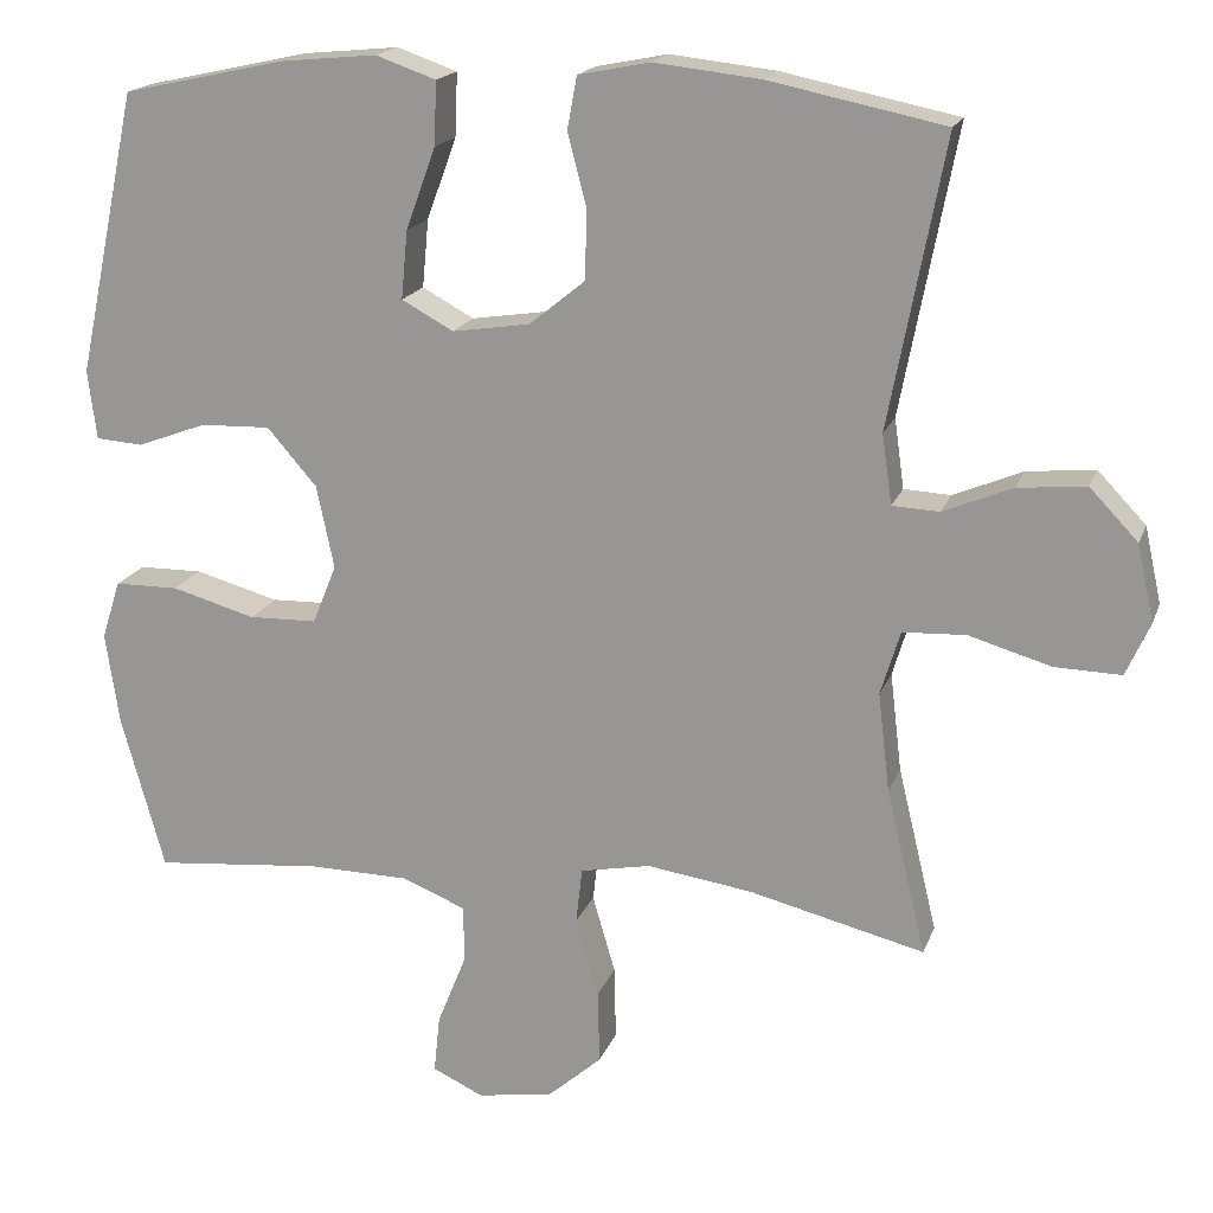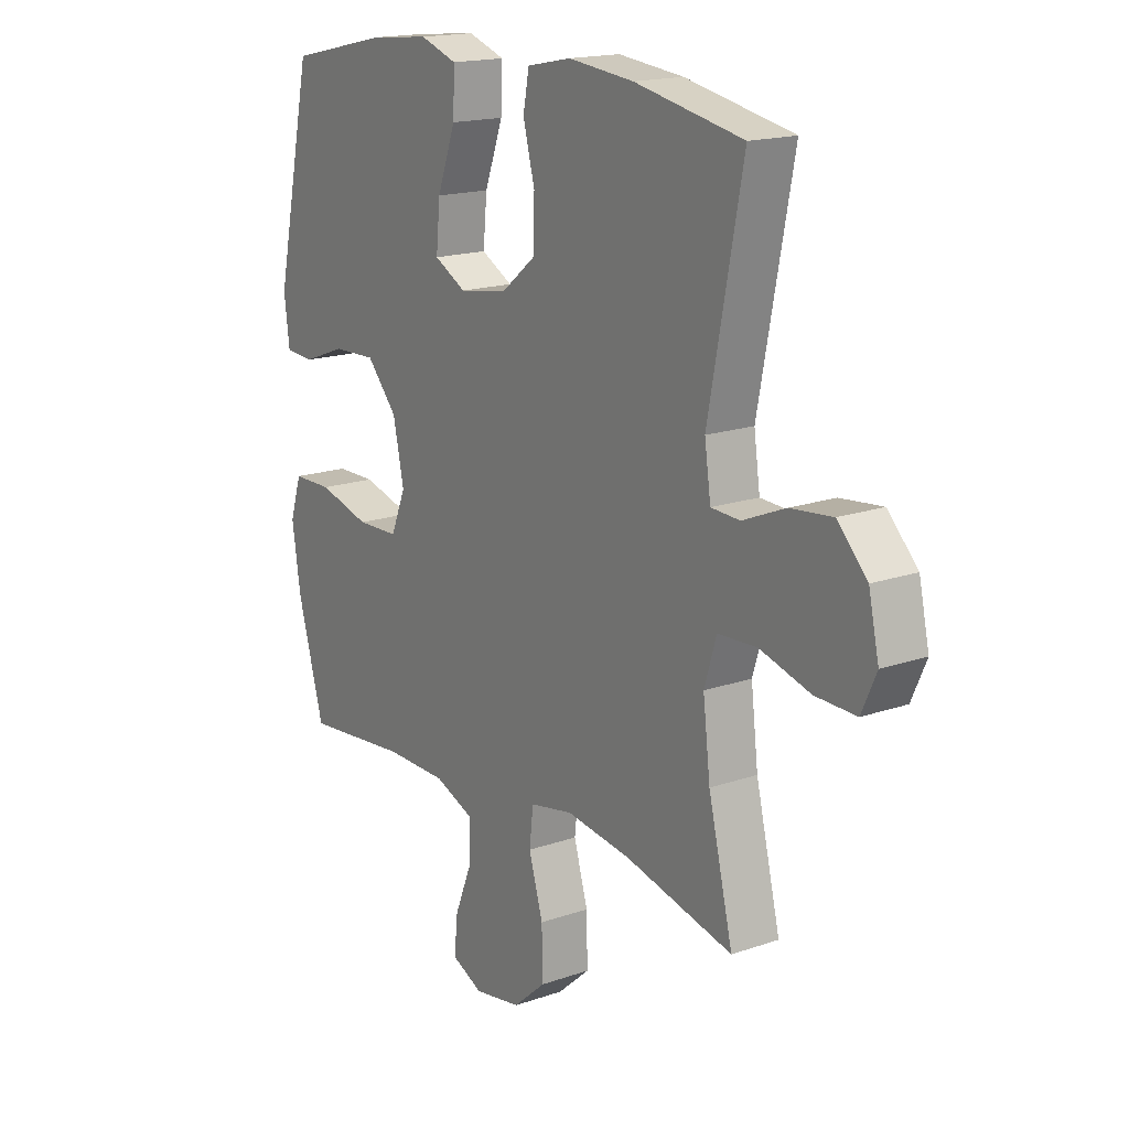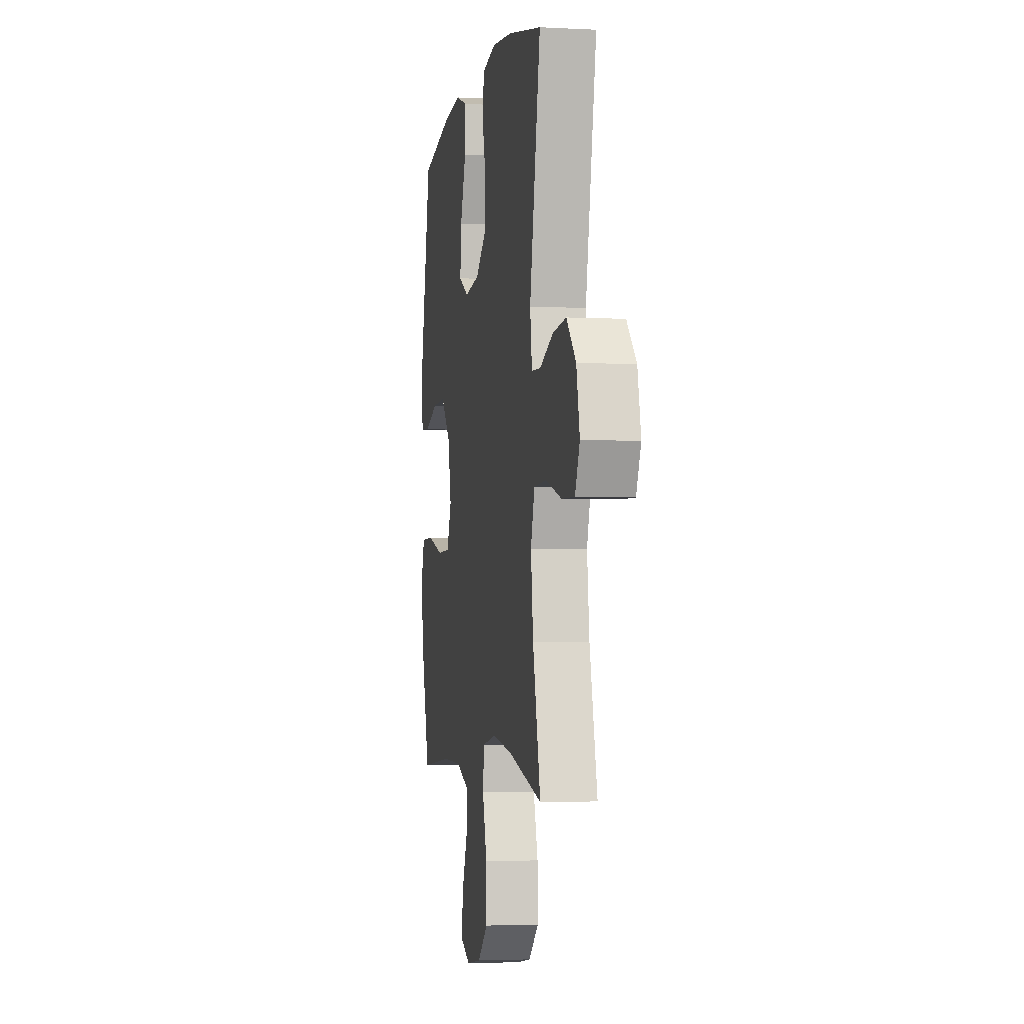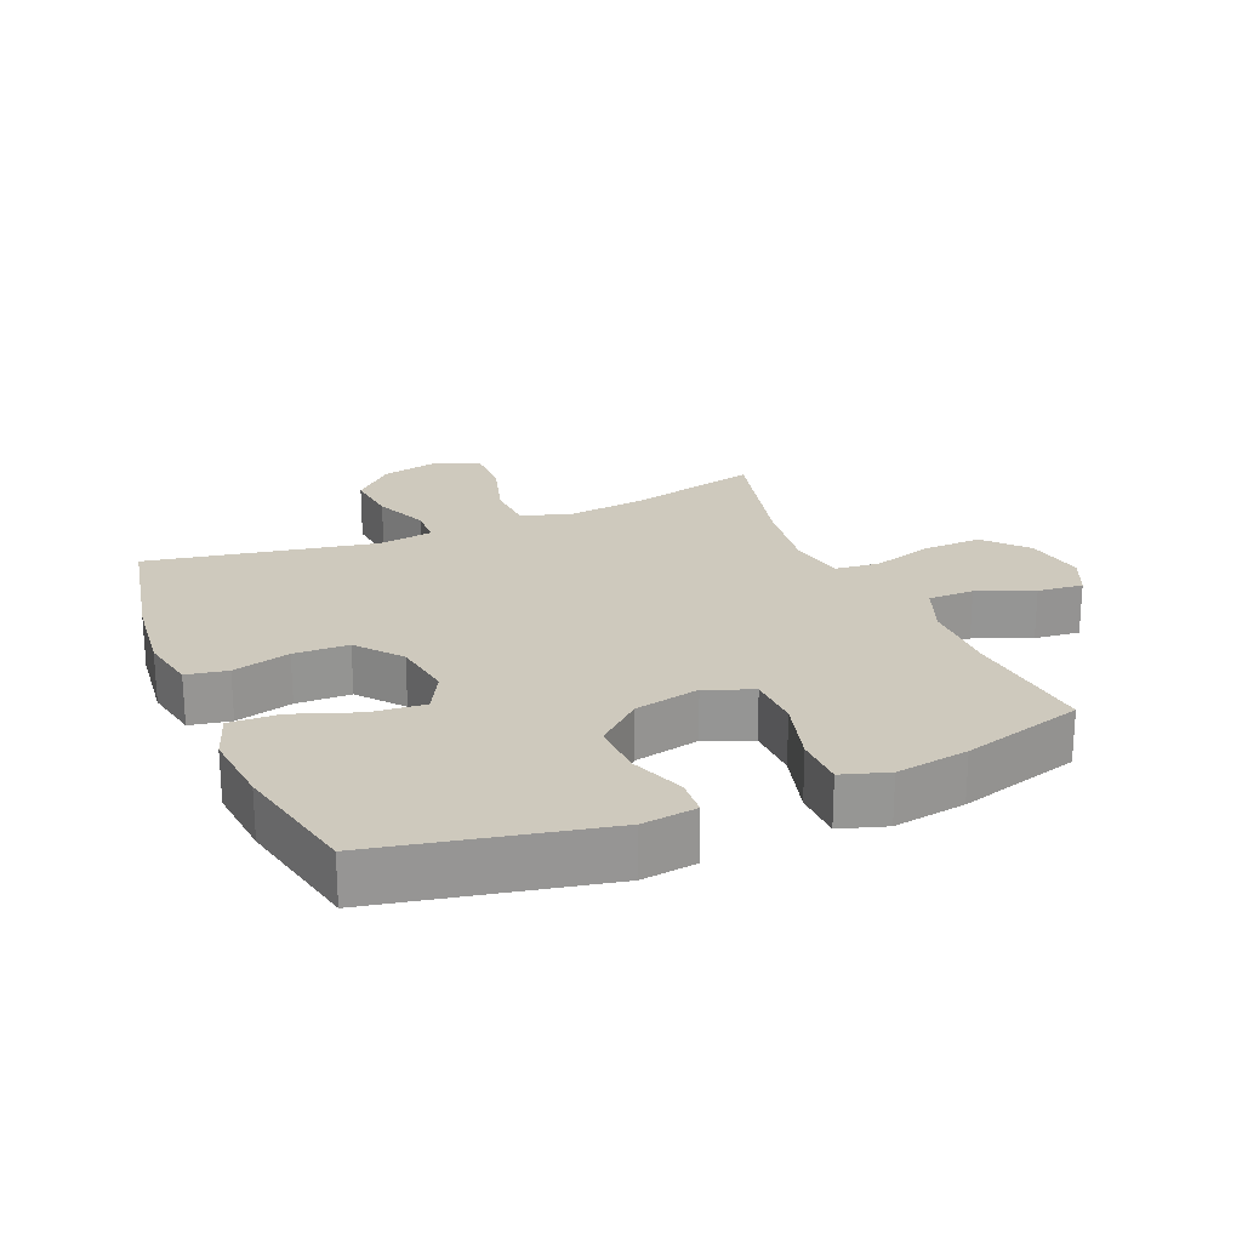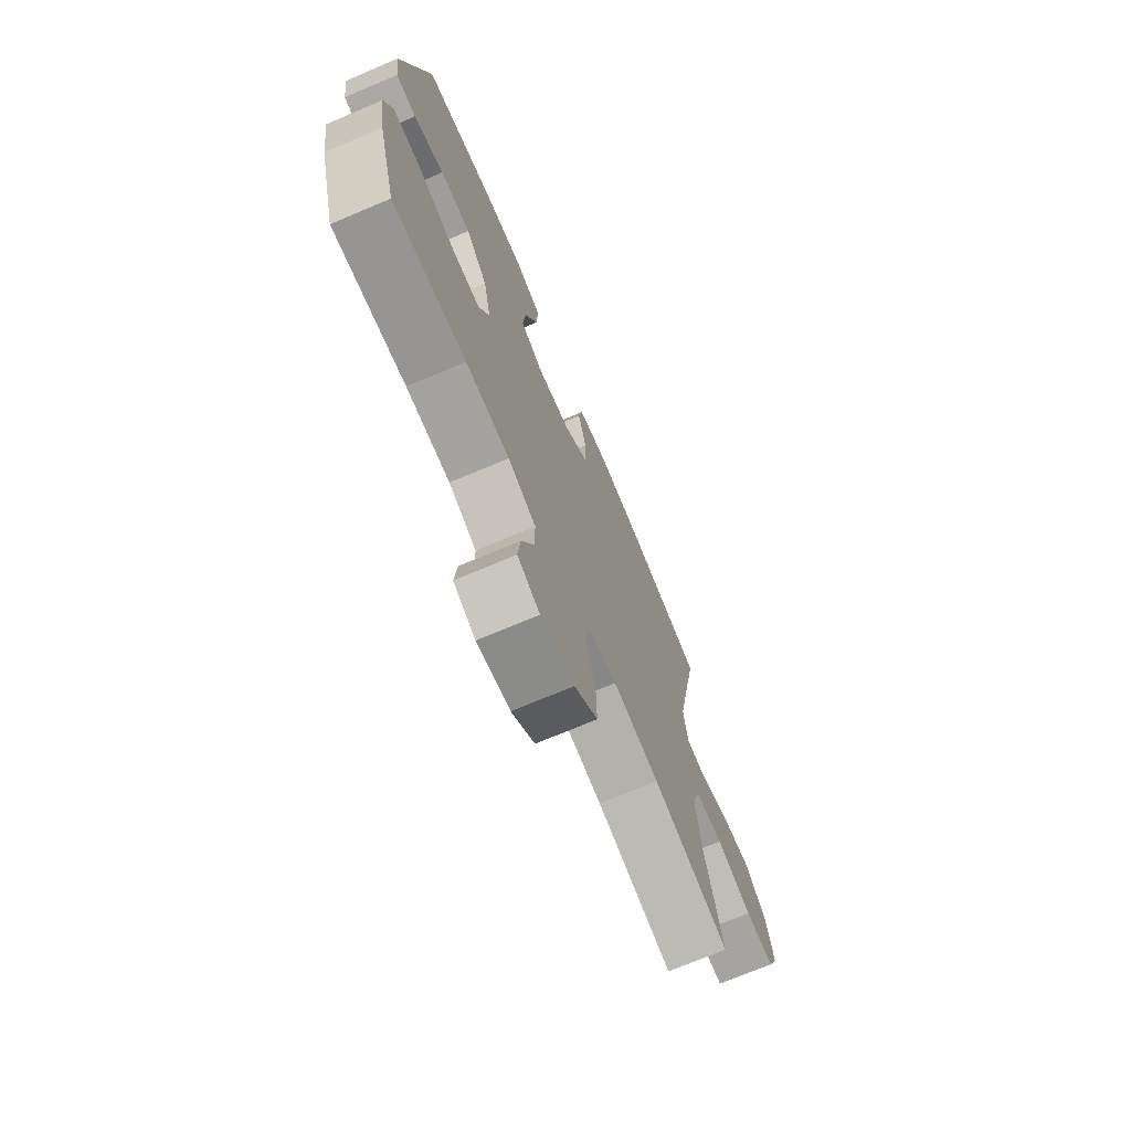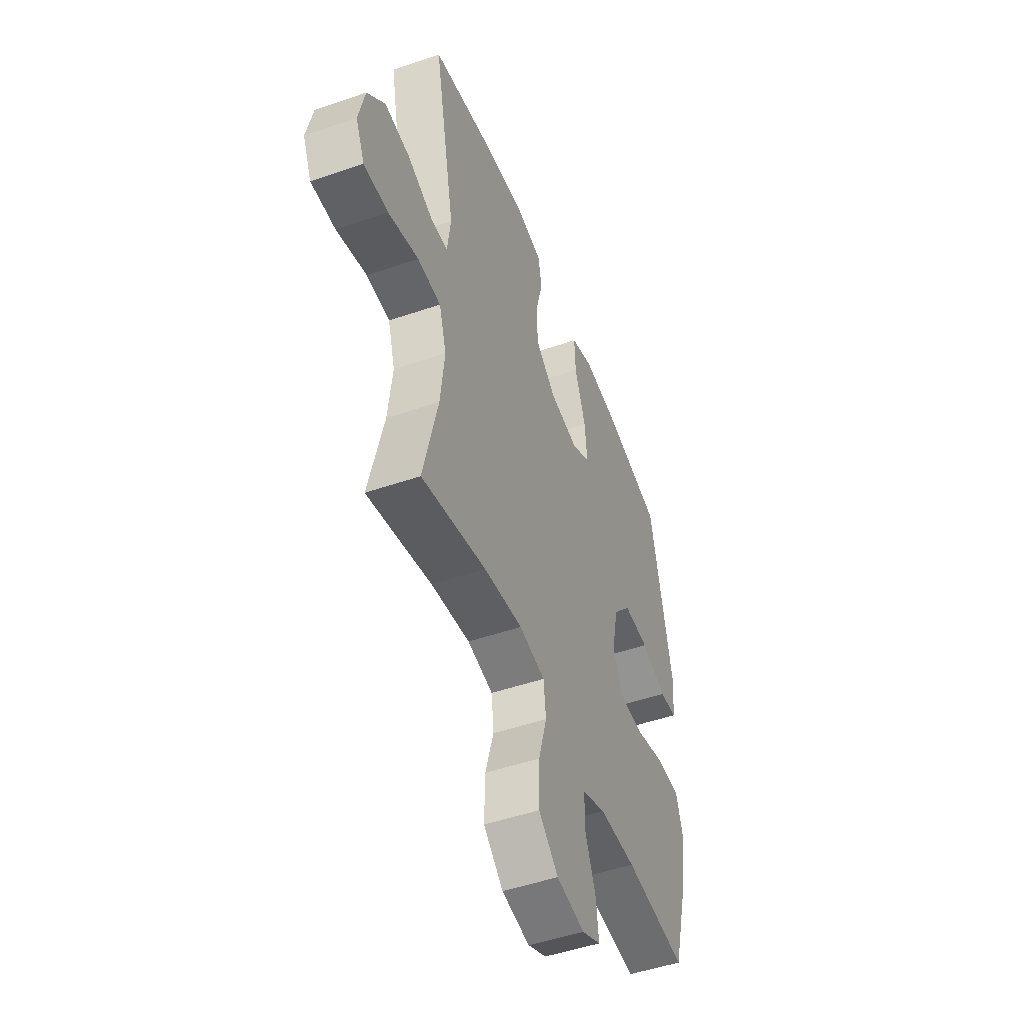
<metadata>
{"format":"obj","ext":"obj","renderer":"f3d","projection":"perspective","resolution":1024,"background":"white","views":[{"elev":17.8,"azim":-163.7,"up":"+Z"},{"elev":17.0,"azim":-125.0,"up":"+Z"},{"elev":-3.0,"azim":-100.2,"up":"+Z"},{"elev":22.7,"azim":67.0,"up":"+Y"},{"elev":-72.1,"azim":112.9,"up":"+Z"},{"elev":-49.1,"azim":-69.1,"up":"+Z"}]}
</metadata>
<code>
o path4112
v 0.5661 0.0375 -0.2864
v 0.5829 0.0375 -0.1726
v 0.5598 0.0375 -0.09996
v 0.4807 0.0375 -0.0992
v 0.3773 0.0375 -0.1281
v 0.2934 0.0375 -0.1261
v 0.2636 0.0375 -0.05305
v 0.2853 0.0375 0.04952
v 0.3465 0.0375 0.1198
v 0.4327 0.0375 0.117
v 0.5187 0.0375 0.08519
v 0.5766 0.0375 0.08936
v 0.5873 0.0375 0.1745
v 0.5128 0.0375 0.5243
v 0.3122 0.0375 0.5681
v 0.1936 0.0375 0.5795
v 0.1194 0.0375 0.5535
v 0.1225 0.0375 0.4754
v 0.1594 0.0375 0.3744
v 0.1673 0.0375 0.2905
v 0.1036 0.0375 0.2557
v 0.007618 0.0375 0.2702
v -0.0613 0.0375 0.3261
v -0.0637 0.0375 0.4119
v -0.04038 0.0375 0.5016
v -0.05219 0.0375 0.5658
v -0.1409 0.0375 0.5834
v -0.272 0.0375 0.5688
v -0.4889 0.0375 0.5243
v -0.4204 0.0375 0.1683
v -0.4326 0.0375 0.08216
v -0.4906 0.0375 0.07922
v -0.5755 0.0375 0.1146
v -0.6602 0.0375 0.1232
v -0.7199 0.0375 0.06073
v -0.7407 0.0375 -0.0336
v -0.7112 0.0375 -0.09962
v -0.6291 0.0375 -0.09738
v -0.5277 0.0375 -0.06767
v -0.4496 0.0375 -0.07147
v -0.4254 0.0375 -0.151
v -0.4399 0.0375 -0.2732
v -0.4889 0.0375 -0.4777
v -0.2723 0.0375 -0.4242
v -0.1421 0.0375 -0.4051
v -0.05572 0.0375 -0.4219
v -0.048 0.0375 -0.4906
v -0.07623 0.0375 -0.5877
v -0.07832 0.0375 -0.6794
v -0.01251 0.0375 -0.7372
v 0.08177 0.0375 -0.7529
v 0.1448 0.0375 -0.7235
v 0.1373 0.0375 -0.6519
v 0.1019 0.0375 -0.5641
v 0.1018 0.0375 -0.4924
v 0.1806 0.0375 -0.4604
v 0.3044 0.0375 -0.4584
v 0.5128 0.0375 -0.4777
v 0.5661 -0.0375 -0.2864
v 0.5829 -0.0375 -0.1726
v 0.5598 -0.0375 -0.09996
v 0.4807 -0.0375 -0.0992
v 0.3773 -0.0375 -0.1281
v 0.2934 -0.0375 -0.1261
v 0.2636 -0.0375 -0.05305
v 0.2853 -0.0375 0.04952
v 0.3465 -0.0375 0.1198
v 0.4327 -0.0375 0.117
v 0.5187 -0.0375 0.08519
v 0.5766 -0.0375 0.08936
v 0.5873 -0.0375 0.1745
v 0.5128 -0.0375 0.5243
v 0.3122 -0.0375 0.5681
v 0.1936 -0.0375 0.5795
v 0.1194 -0.0375 0.5535
v 0.1225 -0.0375 0.4754
v 0.1594 -0.0375 0.3744
v 0.1673 -0.0375 0.2905
v 0.1036 -0.0375 0.2557
v 0.007618 -0.0375 0.2702
v -0.0613 -0.0375 0.3261
v -0.0637 -0.0375 0.4119
v -0.04038 -0.0375 0.5016
v -0.05219 -0.0375 0.5658
v -0.1409 -0.0375 0.5834
v -0.272 -0.0375 0.5688
v -0.4889 -0.0375 0.5243
v -0.4204 -0.0375 0.1683
v -0.4326 -0.0375 0.08216
v -0.4906 -0.0375 0.07922
v -0.5755 -0.0375 0.1146
v -0.6602 -0.0375 0.1232
v -0.7199 -0.0375 0.06073
v -0.7407 -0.0375 -0.0336
v -0.7112 -0.0375 -0.09962
v -0.6291 -0.0375 -0.09738
v -0.5277 -0.0375 -0.06767
v -0.4496 -0.0375 -0.07147
v -0.4254 -0.0375 -0.151
v -0.4399 -0.0375 -0.2732
v -0.4889 -0.0375 -0.4777
v -0.2723 -0.0375 -0.4242
v -0.1421 -0.0375 -0.4051
v -0.05572 -0.0375 -0.4219
v -0.048 -0.0375 -0.4906
v -0.07623 -0.0375 -0.5877
v -0.07832 -0.0375 -0.6794
v -0.01251 -0.0375 -0.7372
v 0.08177 -0.0375 -0.7529
v 0.1448 -0.0375 -0.7235
v 0.1373 -0.0375 -0.6519
v 0.1019 -0.0375 -0.5641
v 0.1018 -0.0375 -0.4924
v 0.1806 -0.0375 -0.4604
v 0.3044 -0.0375 -0.4584
v 0.5128 -0.0375 -0.4777
v 0.5766 0.0375 0.08936
v 0.5766 0.0375 0.08936
v 0.5873 0.0375 0.1745
v 0.5661 0.0375 -0.2864
v 0.5829 0.0375 -0.1726
v 0.5598 0.0375 -0.09996
v 0.5598 0.0375 -0.09996
v 0.5187 0.0375 0.08519
v 0.4807 0.0375 -0.0992
v 0.5128 0.0375 -0.4777
v 0.5128 0.0375 -0.4777
v 0.5128 0.0375 0.5243
v 0.5128 0.0375 0.5243
v 0.4327 0.0375 0.117
v 0.3773 0.0375 -0.1281
v 0.3465 0.0375 0.1198
v 0.3122 0.0375 0.5681
v 0.3044 0.0375 -0.4584
v 0.2934 0.0375 -0.1261
v 0.2934 0.0375 -0.1261
v 0.2853 0.0375 0.04952
v 0.1936 0.0375 0.5795
v 0.1806 0.0375 -0.4604
v 0.2636 0.0375 -0.05305
v 0.1594 0.0375 0.3744
v 0.1673 0.0375 0.2905
v 0.1673 0.0375 0.2905
v 0.1194 0.0375 0.5535
v 0.1194 0.0375 0.5535
v 0.1018 0.0375 -0.4924
v 0.1018 0.0375 -0.4924
v 0.1036 0.0375 0.2557
v 0.1225 0.0375 0.4754
v 0.08177 0.0375 -0.7529
v 0.1448 0.0375 -0.7235
v 0.1448 0.0375 -0.7235
v 0.1373 0.0375 -0.6519
v 0.1019 0.0375 -0.5641
v 0.007618 0.0375 0.2702
v -0.01251 0.0375 -0.7372
v -0.0613 0.0375 0.3261
v -0.07832 0.0375 -0.6794
v -0.0637 0.0375 0.4119
v -0.04038 0.0375 0.5016
v -0.05219 0.0375 0.5658
v -0.05219 0.0375 0.5658
v -0.07623 0.0375 -0.5877
v -0.048 0.0375 -0.4906
v -0.05572 0.0375 -0.4219
v -0.05572 0.0375 -0.4219
v -0.1409 0.0375 0.5834
v -0.1421 0.0375 -0.4051
v -0.272 0.0375 0.5688
v -0.2723 0.0375 -0.4242
v -0.4889 0.0375 -0.4777
v -0.4889 0.0375 -0.4777
v -0.4399 0.0375 -0.2732
v -0.4254 0.0375 -0.151
v -0.4204 0.0375 0.1683
v -0.4326 0.0375 0.08216
v -0.4326 0.0375 0.08216
v -0.4496 0.0375 -0.07147
v -0.4496 0.0375 -0.07147
v -0.4906 0.0375 0.07922
v -0.5277 0.0375 -0.06767
v -0.4889 0.0375 0.5243
v -0.4889 0.0375 0.5243
v -0.5755 0.0375 0.1146
v -0.6291 0.0375 -0.09738
v -0.6602 0.0375 0.1232
v -0.7112 0.0375 -0.09962
v -0.7112 0.0375 -0.09962
v -0.7199 0.0375 0.06073
v -0.7407 0.0375 -0.0336
v 0.5766 -0.0375 0.08936
v 0.5766 -0.0375 0.08936
v 0.5873 -0.0375 0.1745
v 0.5661 -0.0375 -0.2864
v 0.5829 -0.0375 -0.1726
v 0.5598 -0.0375 -0.09996
v 0.5598 -0.0375 -0.09996
v 0.5187 -0.0375 0.08519
v 0.4807 -0.0375 -0.0992
v 0.5128 -0.0375 -0.4777
v 0.5128 -0.0375 -0.4777
v 0.5128 -0.0375 0.5243
v 0.5128 -0.0375 0.5243
v 0.4327 -0.0375 0.117
v 0.3773 -0.0375 -0.1281
v 0.3465 -0.0375 0.1198
v 0.3122 -0.0375 0.5681
v 0.3044 -0.0375 -0.4584
v 0.2934 -0.0375 -0.1261
v 0.2934 -0.0375 -0.1261
v 0.2853 -0.0375 0.04952
v 0.1936 -0.0375 0.5795
v 0.1806 -0.0375 -0.4604
v 0.2636 -0.0375 -0.05305
v 0.1594 -0.0375 0.3744
v 0.1673 -0.0375 0.2905
v 0.1673 -0.0375 0.2905
v 0.1194 -0.0375 0.5535
v 0.1194 -0.0375 0.5535
v 0.1018 -0.0375 -0.4924
v 0.1018 -0.0375 -0.4924
v 0.1036 -0.0375 0.2557
v 0.1225 -0.0375 0.4754
v 0.08177 -0.0375 -0.7529
v 0.1448 -0.0375 -0.7235
v 0.1448 -0.0375 -0.7235
v 0.1373 -0.0375 -0.6519
v 0.1019 -0.0375 -0.5641
v 0.007618 -0.0375 0.2702
v -0.01251 -0.0375 -0.7372
v -0.0613 -0.0375 0.3261
v -0.07832 -0.0375 -0.6794
v -0.0637 -0.0375 0.4119
v -0.04038 -0.0375 0.5016
v -0.05219 -0.0375 0.5658
v -0.05219 -0.0375 0.5658
v -0.07623 -0.0375 -0.5877
v -0.048 -0.0375 -0.4906
v -0.05572 -0.0375 -0.4219
v -0.05572 -0.0375 -0.4219
v -0.1409 -0.0375 0.5834
v -0.1421 -0.0375 -0.4051
v -0.272 -0.0375 0.5688
v -0.2723 -0.0375 -0.4242
v -0.4889 -0.0375 -0.4777
v -0.4889 -0.0375 -0.4777
v -0.4399 -0.0375 -0.2732
v -0.4254 -0.0375 -0.151
v -0.4204 -0.0375 0.1683
v -0.4326 -0.0375 0.08216
v -0.4326 -0.0375 0.08216
v -0.4496 -0.0375 -0.07147
v -0.4496 -0.0375 -0.07147
v -0.4906 -0.0375 0.07922
v -0.5277 -0.0375 -0.06767
v -0.4889 -0.0375 0.5243
v -0.4889 -0.0375 0.5243
v -0.5755 -0.0375 0.1146
v -0.6291 -0.0375 -0.09738
v -0.6602 -0.0375 0.1232
v -0.7112 -0.0375 -0.09962
v -0.7112 -0.0375 -0.09962
v -0.7199 -0.0375 0.06073
v -0.7407 -0.0375 -0.0336
f 227 224 225
f 215 207 223
f 222 214 211
f 194 208 200
f 258 255 254
f 233 243 231
f 256 249 243
f 229 249 250
f 237 228 238
f 229 242 214
f 254 252 250
f 220 238 228
f 244 247 245
f 223 212 218
f 207 212 223
f 230 228 237
f 259 258 263
f 216 211 206
f 202 204 193
f 215 216 202
f 193 198 191
f 252 254 255
f 206 204 202
f 229 248 242
f 244 248 247
f 229 214 222
f 228 230 227
f 250 252 248
f 255 258 259
f 202 216 206
f 259 264 261
f 207 215 202
f 230 237 232
f 260 263 258
f 193 204 198
f 239 238 220
f 264 259 263
f 234 241 233
f 222 211 216
f 214 239 209
f 209 213 208
f 214 242 239
f 205 209 208
f 239 220 213
f 235 241 234
f 241 243 233
f 230 224 227
f 249 231 243
f 194 205 208
f 242 248 244
f 209 239 213
f 231 249 229
f 199 195 196
f 205 194 199
f 199 194 195
f 250 248 229
f 118 13 71 192
f 1 2 60 59
f 2 123 197 60
f 11 12 70 69
f 3 4 62 61
f 127 1 59 201
f 13 129 203 71
f 10 11 69 68
f 4 5 63 62
f 9 10 68 67
f 14 15 73 72
f 57 58 116 115
f 5 136 210 63
f 8 9 67 66
f 15 16 74 73
f 56 57 115 114
f 6 7 65 64
f 7 8 66 65
f 19 143 217 77
f 16 145 219 74
f 147 56 114 221
f 20 21 79 78
f 18 19 77 76
f 17 18 76 75
f 51 152 226 109
f 52 53 111 110
f 53 54 112 111
f 21 22 80 79
f 54 55 113 112
f 50 51 109 108
f 22 23 81 80
f 49 50 108 107
f 24 25 83 82
f 25 162 236 83
f 48 49 107 106
f 47 48 106 105
f 166 47 105 240
f 26 27 85 84
f 45 46 104 103
f 23 24 82 81
f 27 28 86 85
f 44 45 103 102
f 172 44 102 246
f 42 43 101 100
f 41 42 100 99
f 30 177 251 88
f 179 41 99 253
f 31 32 90 89
f 39 40 98 97
f 183 30 88 257
f 28 29 87 86
f 32 33 91 90
f 38 39 97 96
f 33 34 92 91
f 188 38 96 262
f 34 35 93 92
f 36 37 95 94
f 35 36 94 93
f 153 151 150
f 141 149 133
f 148 137 140
f 120 126 134
f 184 180 181
f 159 157 169
f 182 169 175
f 155 176 175
f 163 164 154
f 155 140 168
f 180 176 178
f 146 154 164
f 170 171 173
f 149 144 138
f 133 149 138
f 156 163 154
f 185 189 184
f 142 132 137
f 128 119 130
f 141 128 142
f 119 117 124
f 178 181 180
f 132 128 130
f 155 168 174
f 170 173 174
f 155 148 140
f 154 153 156
f 176 174 178
f 181 185 184
f 128 132 142
f 185 187 190
f 133 128 141
f 156 158 163
f 186 184 189
f 119 124 130
f 165 146 164
f 190 189 185
f 160 159 167
f 148 142 137
f 140 135 165
f 135 134 139
f 140 165 168
f 131 134 135
f 165 139 146
f 161 160 167
f 167 159 169
f 156 153 150
f 175 169 157
f 120 134 131
f 168 170 174
f 135 139 165
f 157 155 175
f 125 122 121
f 131 125 120
f 125 121 120
f 176 155 174

</code>
